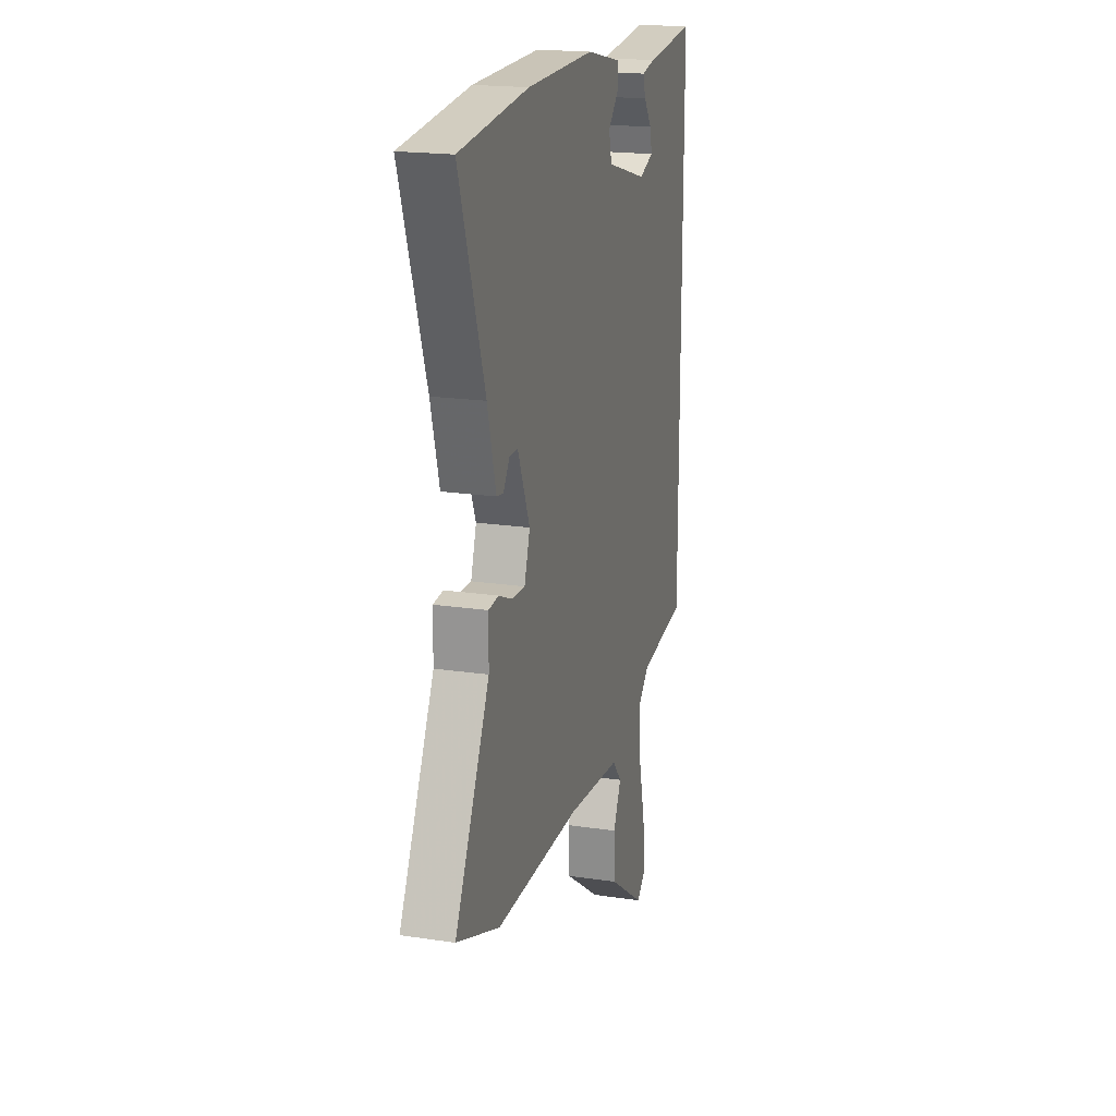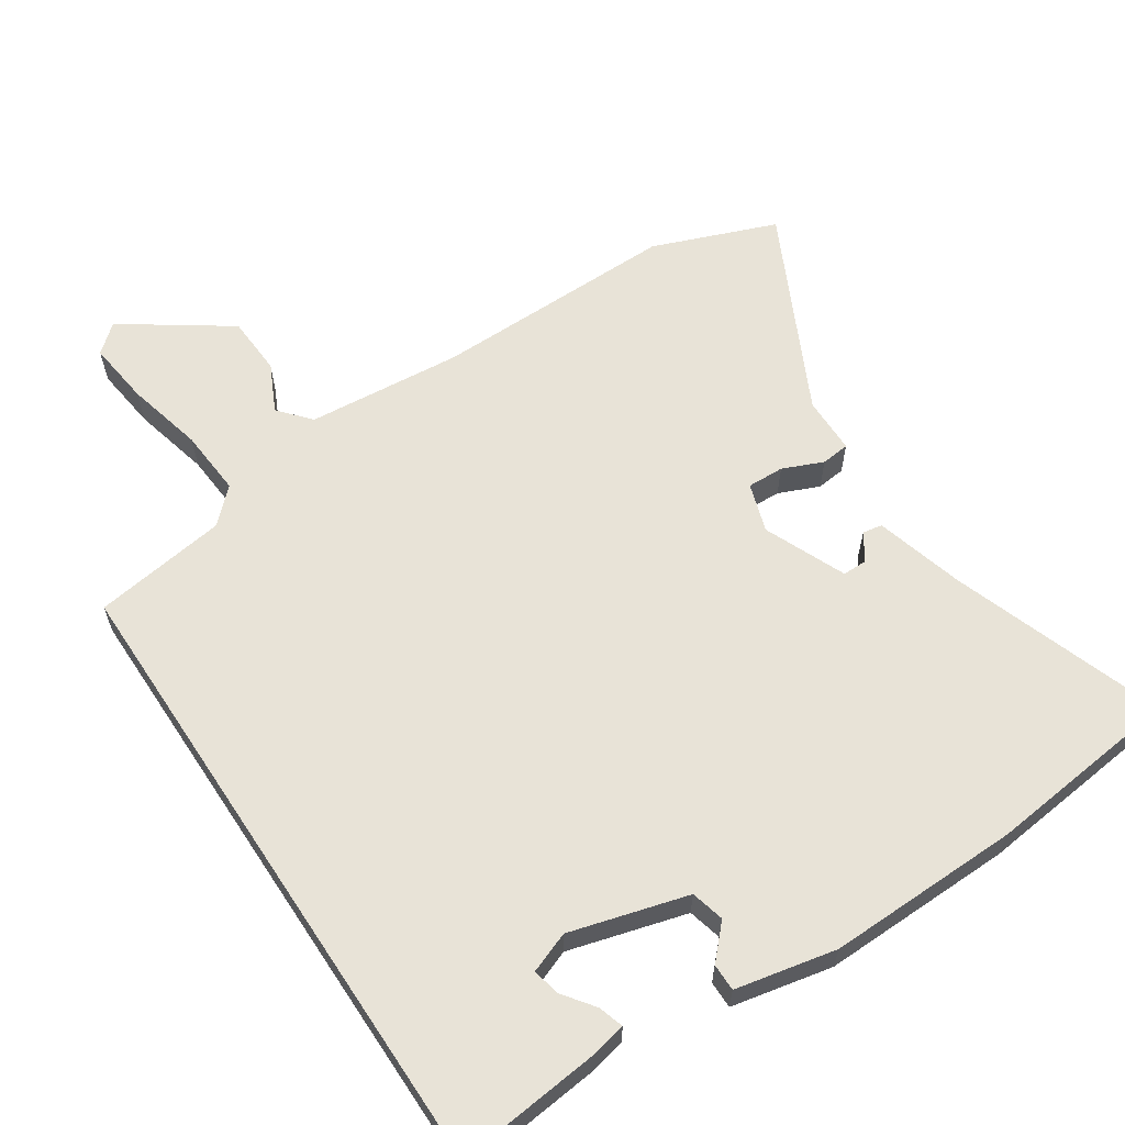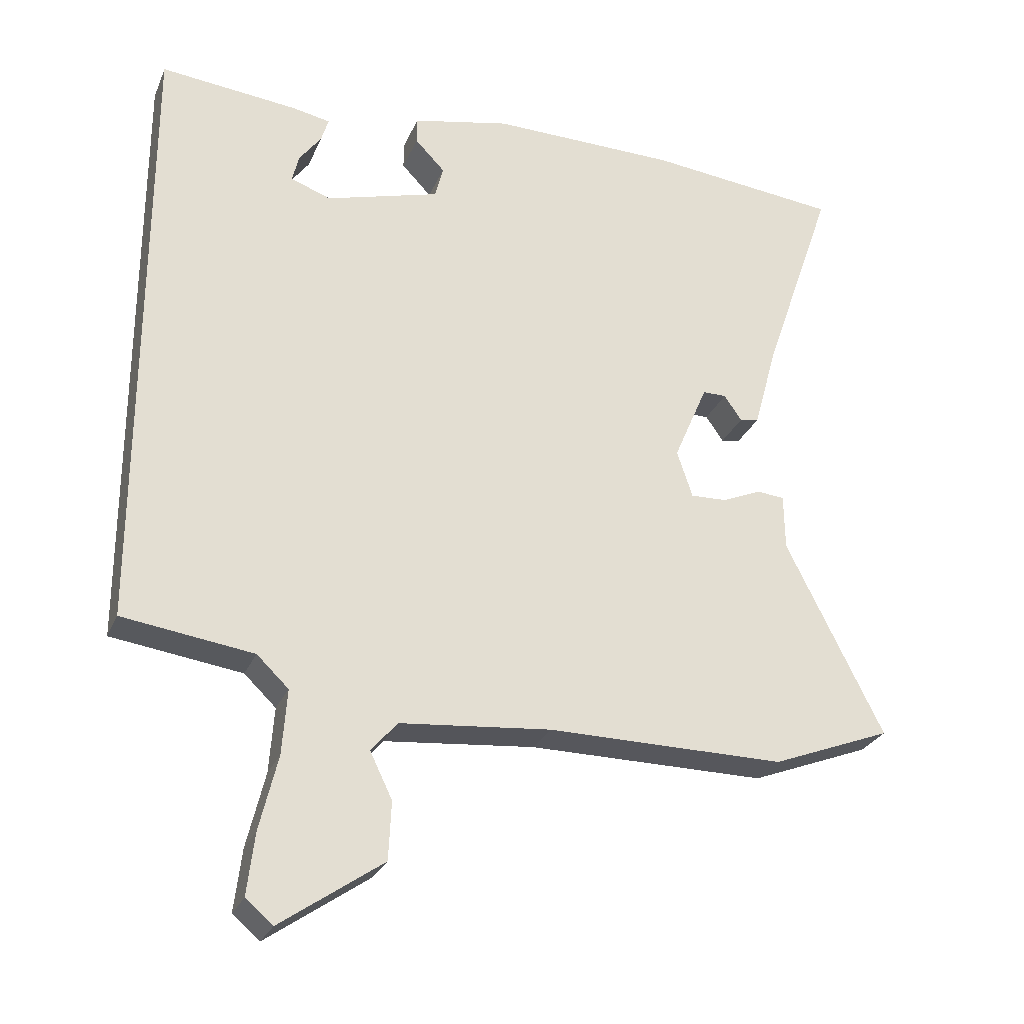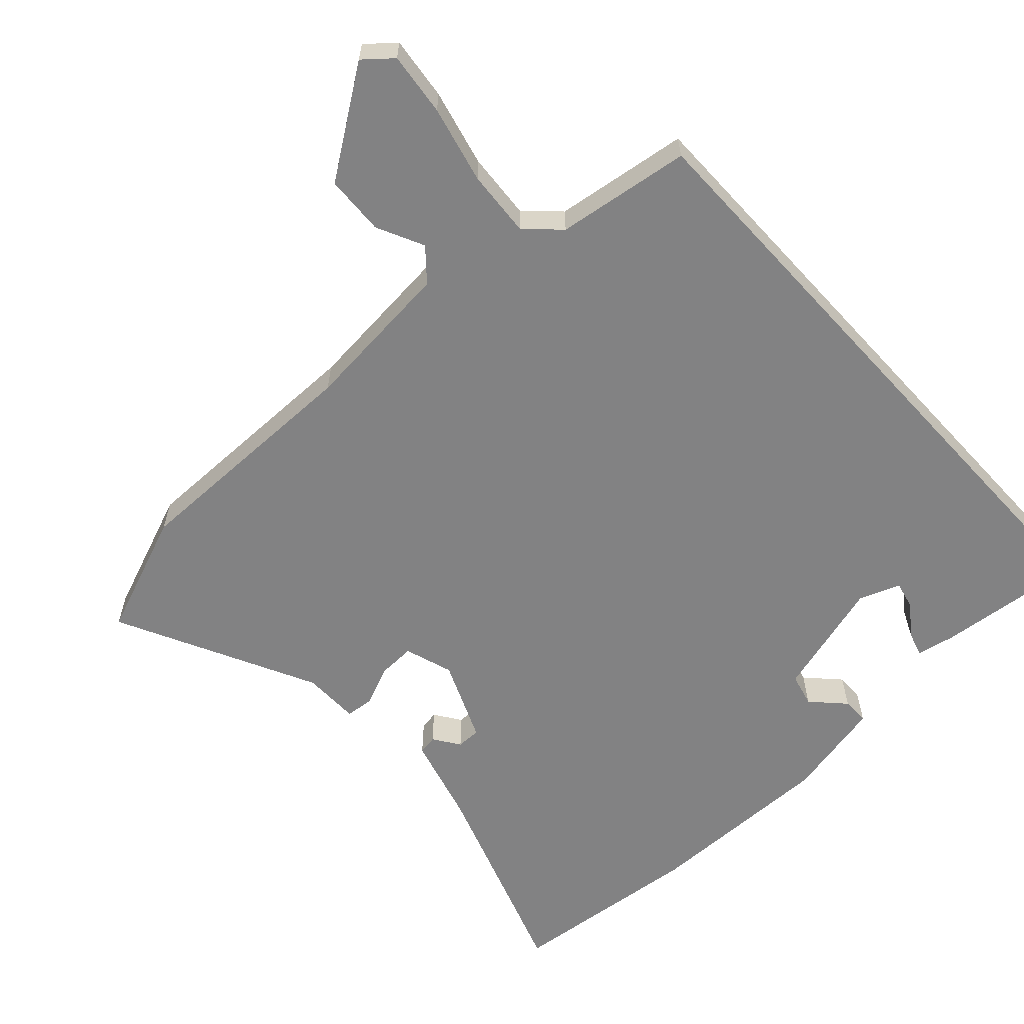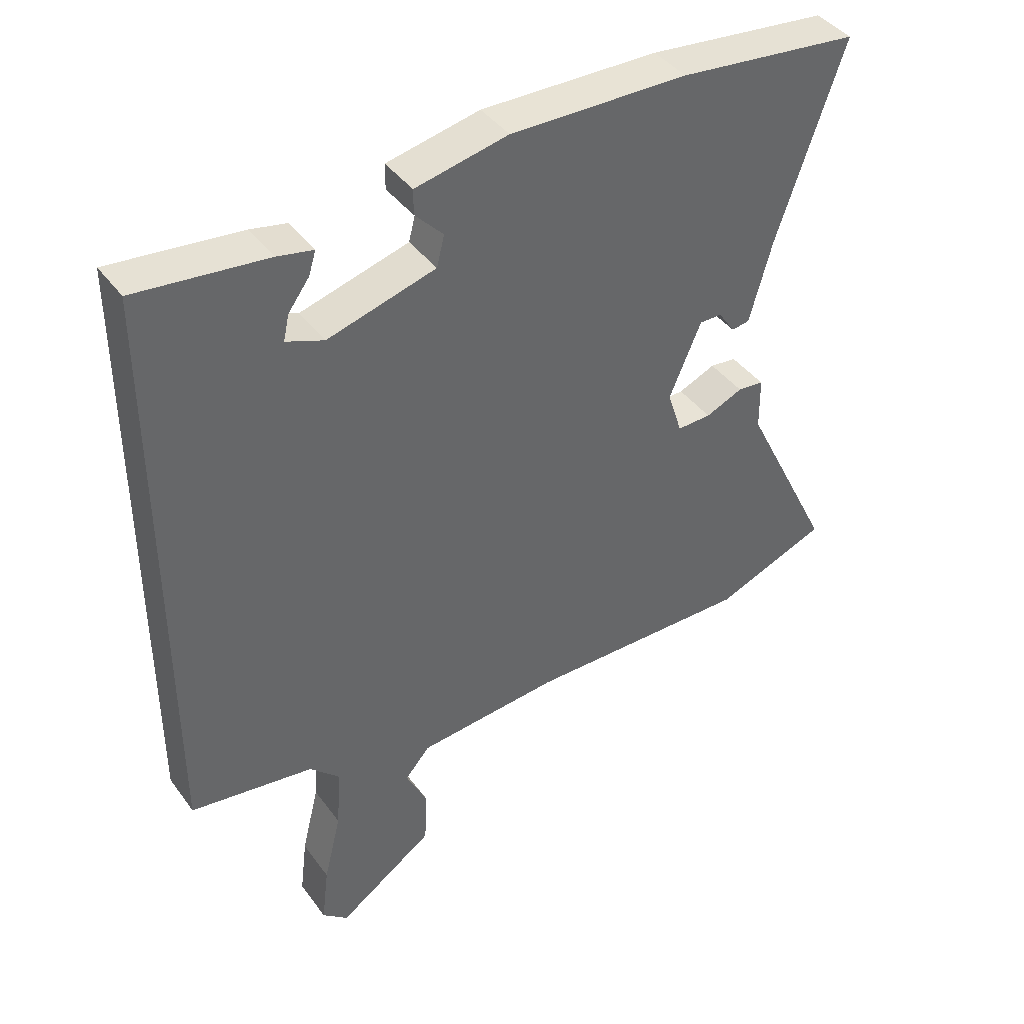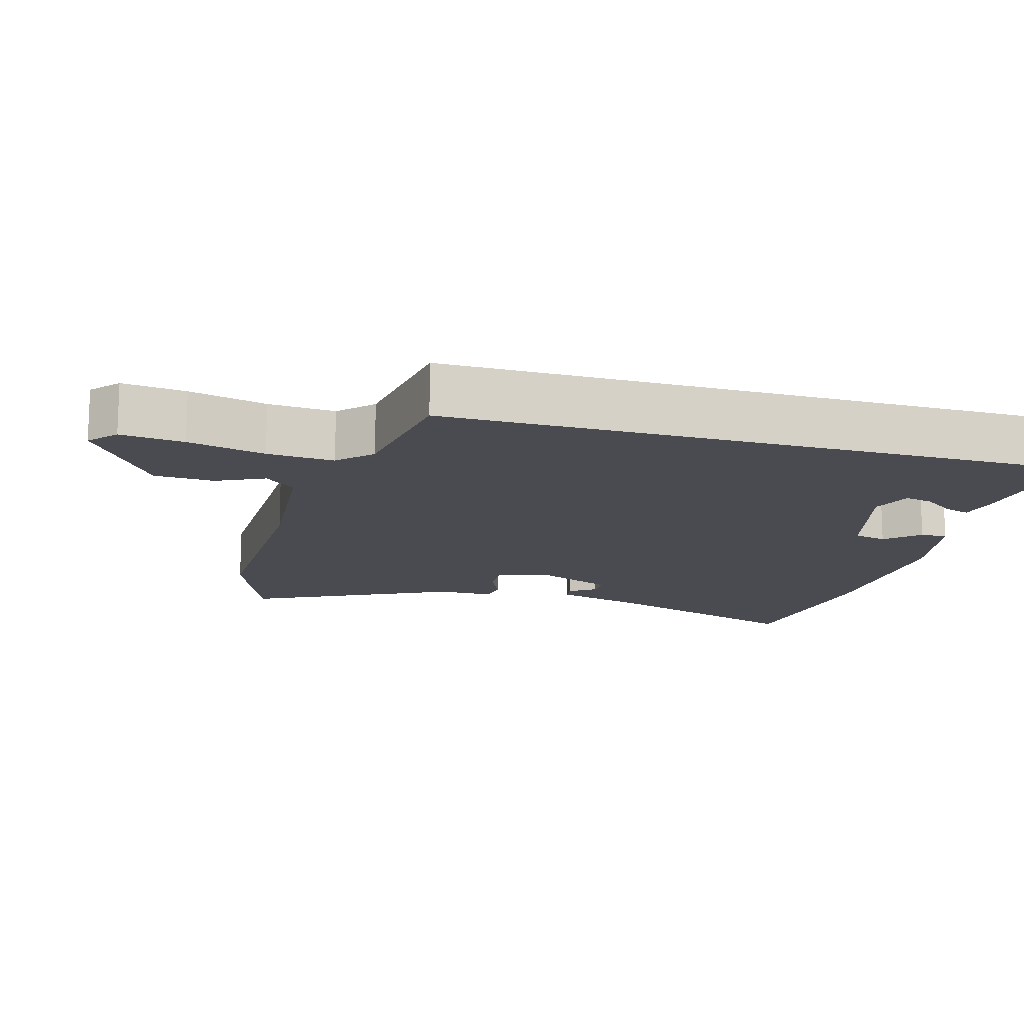
<metadata>
{"format":"obj","ext":"obj","renderer":"f3d","projection":"perspective","resolution":1024,"background":"white","views":[{"elev":19.3,"azim":105.7,"up":"+Z"},{"elev":61.8,"azim":-33.6,"up":"+Y"},{"elev":-27.5,"azim":-19.7,"up":"+Z"},{"elev":-60.8,"azim":-137.4,"up":"+Y"},{"elev":41.3,"azim":-33.0,"up":"+Z"},{"elev":-14.4,"azim":-106.1,"up":"+Y"}]}
</metadata>
<code>
v -0.5 0.07 0.486
v -0.296 0.07 0.465
v -0.24 0.07 0.454
v -0.251 0.07 0.418
v -0.284 0.07 0.373
v -0.293 0.07 0.333
v -0.234 0.07 0.311
v -0.065 0.07 0.359
v -0.053 0.07 0.407
v -0.097 0.07 0.453
v -0.097 0.07 0.492
v 0.048 0.07 0.523
v 0.325 0.07 0.519
v 0.608 0.07 0.489
v 0.503 0.07 0.185
v 0.468 0.07 0.058
v 0.44 0.07 0.053
v 0.414 0.07 0.091
v 0.379 0.07 0.091
v 0.329 0.07 -0.026
v 0.352 0.07 -0.096
v 0.405 0.07 -0.094
v 0.463 0.07 -0.069
v 0.504 0.07 -0.073
v 0.505 0.07 -0.155
v 0.648 0.07 -0.442
v 0.471 0.07 -0.511
v 0.119 0.07 -0.509
v -0.104 0.07 -0.53
v -0.143 0.07 -0.575
v -0.11 0.07 -0.643
v -0.114 0.07 -0.729
v -0.265 0.07 -0.834
v -0.305 0.07 -0.8
v -0.294 0.07 -0.709
v -0.267 0.07 -0.598
v -0.26 0.07 -0.502
v -0.307 0.07 -0.457
v -0.5 0.07 -0.43
v -0.5 0 0.486
v -0.296 0 0.465
v -0.24 0 0.454
v -0.251 0 0.418
v -0.284 0 0.373
v -0.293 0 0.333
v -0.234 0 0.311
v -0.065 0 0.359
v -0.053 0 0.407
v -0.097 0 0.453
v -0.097 0 0.492
v 0.048 0 0.523
v 0.325 0 0.519
v 0.608 0 0.489
v 0.503 0 0.185
v 0.468 0 0.058
v 0.44 0 0.053
v 0.414 0 0.091
v 0.379 0 0.091
v 0.329 0 -0.026
v 0.352 0 -0.096
v 0.405 0 -0.094
v 0.463 0 -0.069
v 0.504 0 -0.073
v 0.505 0 -0.155
v 0.648 0 -0.442
v 0.471 0 -0.511
v 0.119 0 -0.509
v -0.104 0 -0.53
v -0.143 0 -0.575
v -0.11 0 -0.643
v -0.114 0 -0.729
v -0.265 0 -0.834
v -0.305 0 -0.8
v -0.294 0 -0.709
v -0.267 0 -0.598
v -0.26 0 -0.502
v -0.307 0 -0.457
v -0.5 0 -0.43
f 38 39 1 2
f 34 35 36
f 33 34 36
f 32 33 36
f 31 32 36
f 30 31 36
f 29 30 36 37
f 28 29 37 38
f 27 28 38
f 26 27 38
f 25 26 38
f 24 25 38
f 23 24 38
f 22 23 38
f 15 16 17 18
f 15 18 19
f 14 15 19
f 13 14 19
f 12 13 19
f 11 12 19
f 10 11 19
f 9 10 19
f 8 9 19 20
f 2 3 4 5
f 2 5 6
f 38 2 6
f 21 22 38
f 20 21 38
f 8 20 38
f 7 8 38
f 6 7 38
f 41 40 78 77
f 75 74 73
f 75 73 72
f 75 72 71
f 75 71 70
f 75 70 69
f 76 75 69 68
f 77 76 68 67
f 77 67 66
f 77 66 65
f 77 65 64
f 77 64 63
f 77 63 62
f 77 62 61
f 57 56 55 54
f 58 57 54
f 58 54 53
f 58 53 52
f 58 52 51
f 58 51 50
f 58 50 49
f 58 49 48
f 59 58 48 47
f 44 43 42 41
f 45 44 41
f 45 41 77
f 77 61 60
f 77 60 59
f 77 59 47
f 77 47 46
f 77 46 45
f 1 40 41 2
f 2 41 42 3
f 3 42 43 4
f 4 43 44 5
f 5 44 45 6
f 6 45 46 7
f 7 46 47 8
f 8 47 48 9
f 9 48 49 10
f 10 49 50 11
f 11 50 51 12
f 12 51 52 13
f 13 52 53 14
f 14 53 54 15
f 15 54 55 16
f 16 55 56 17
f 17 56 57 18
f 18 57 58 19
f 19 58 59 20
f 20 59 60 21
f 21 60 61 22
f 22 61 62 23
f 23 62 63 24
f 24 63 64 25
f 25 64 65 26
f 26 65 66 27
f 27 66 67 28
f 28 67 68 29
f 29 68 69 30
f 30 69 70 31
f 31 70 71 32
f 32 71 72 33
f 33 72 73 34
f 34 73 74 35
f 35 74 75 36
f 36 75 76 37
f 37 76 77 38
f 38 77 78 39
f 39 78 40 1

</code>
